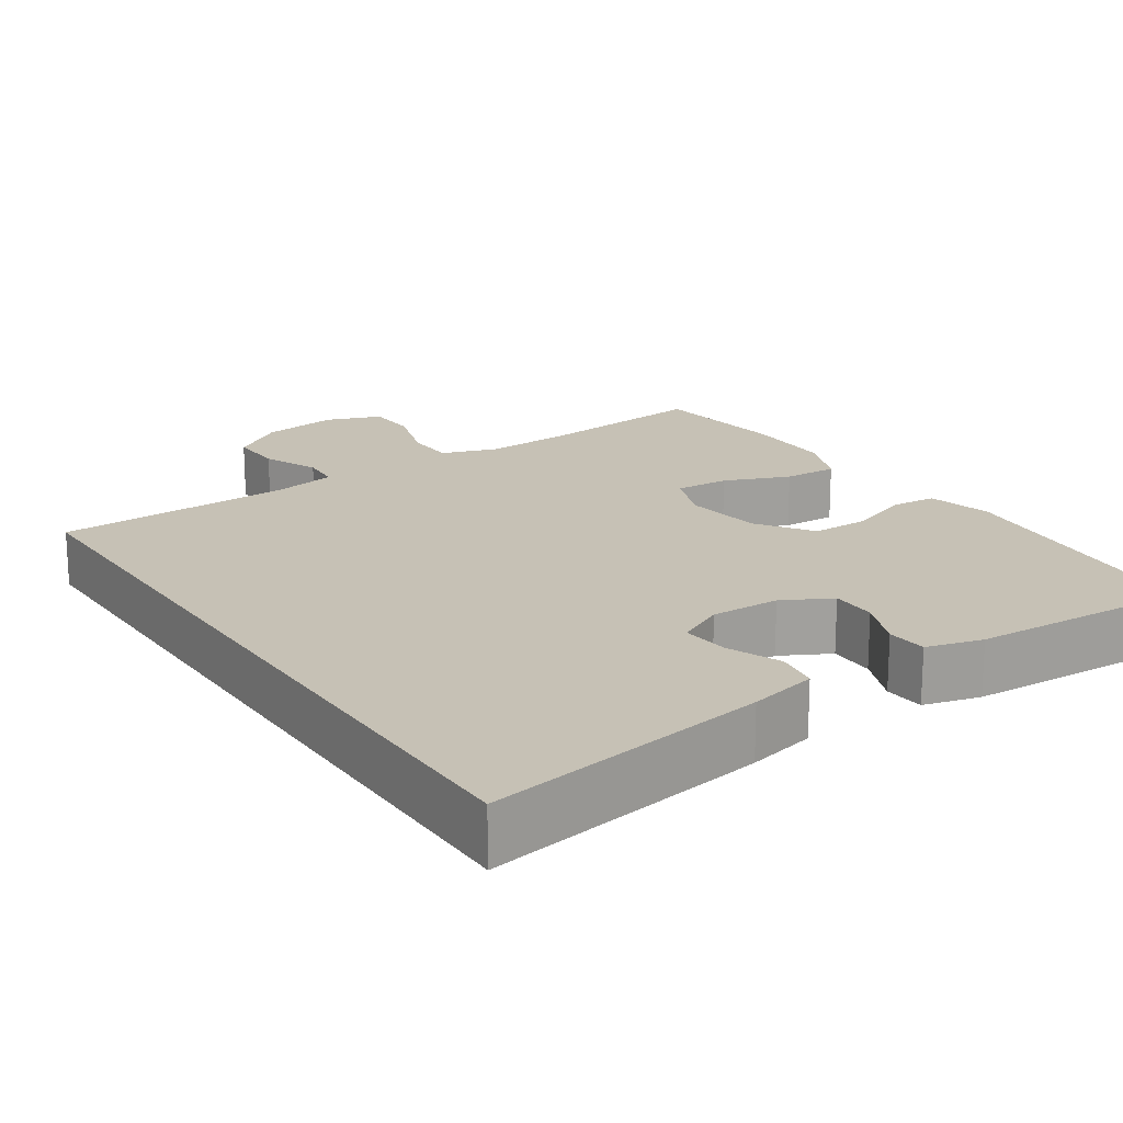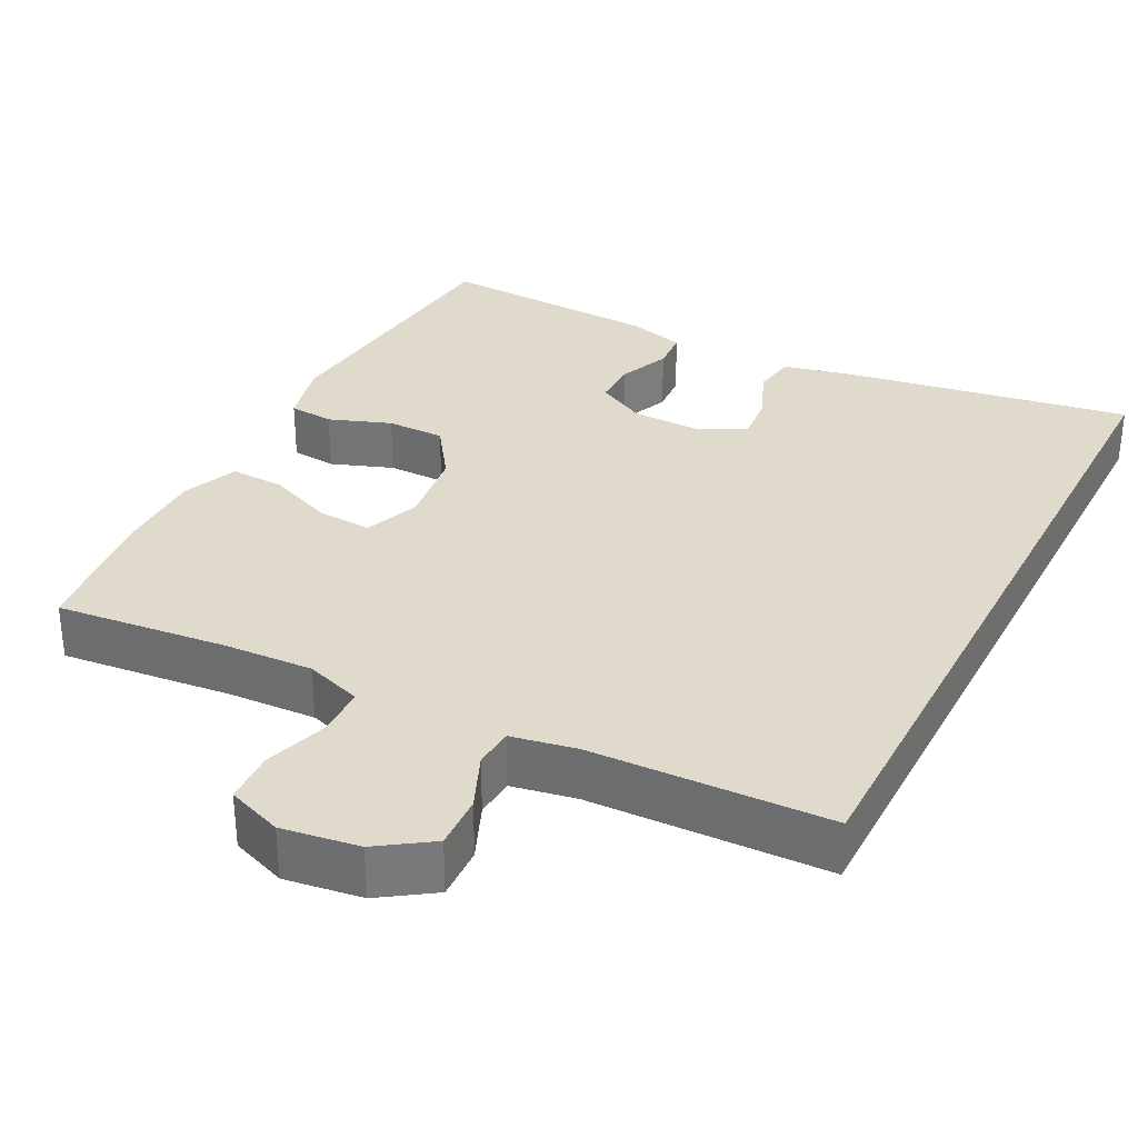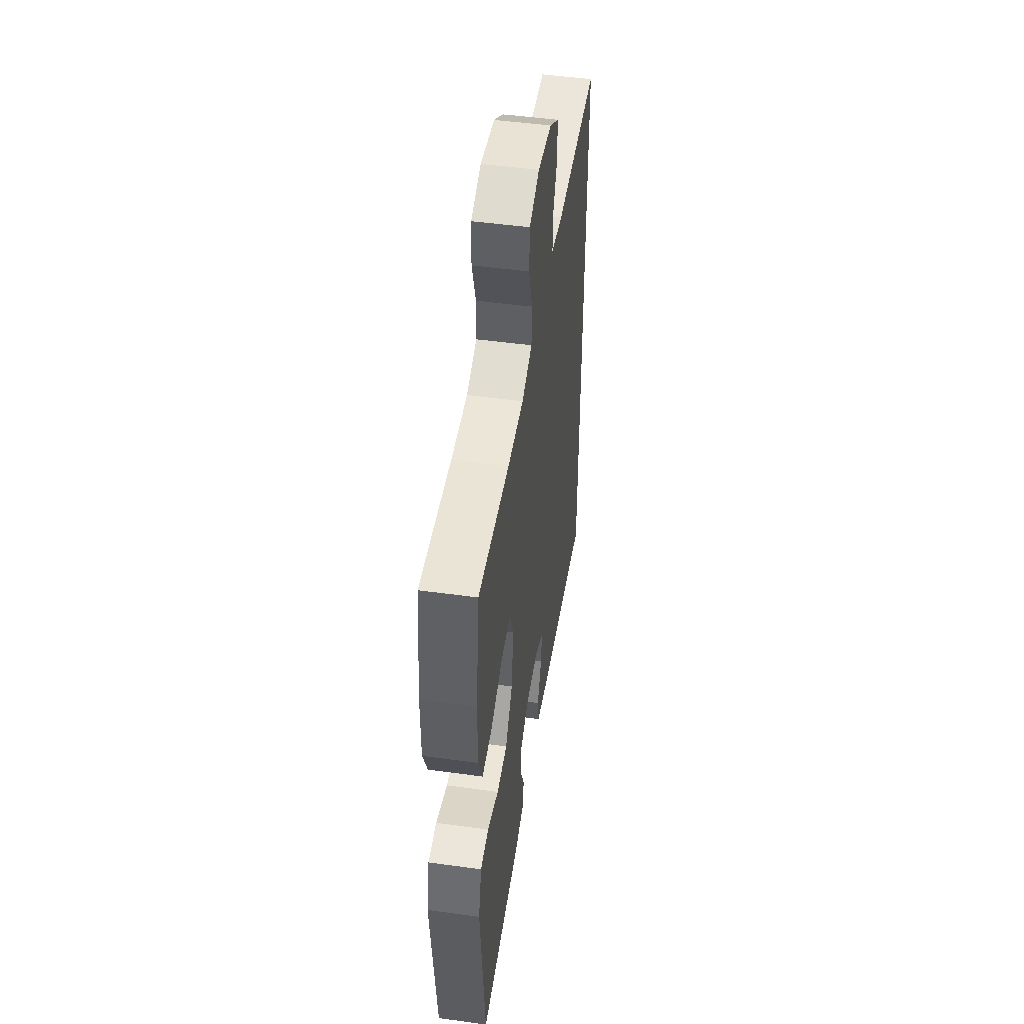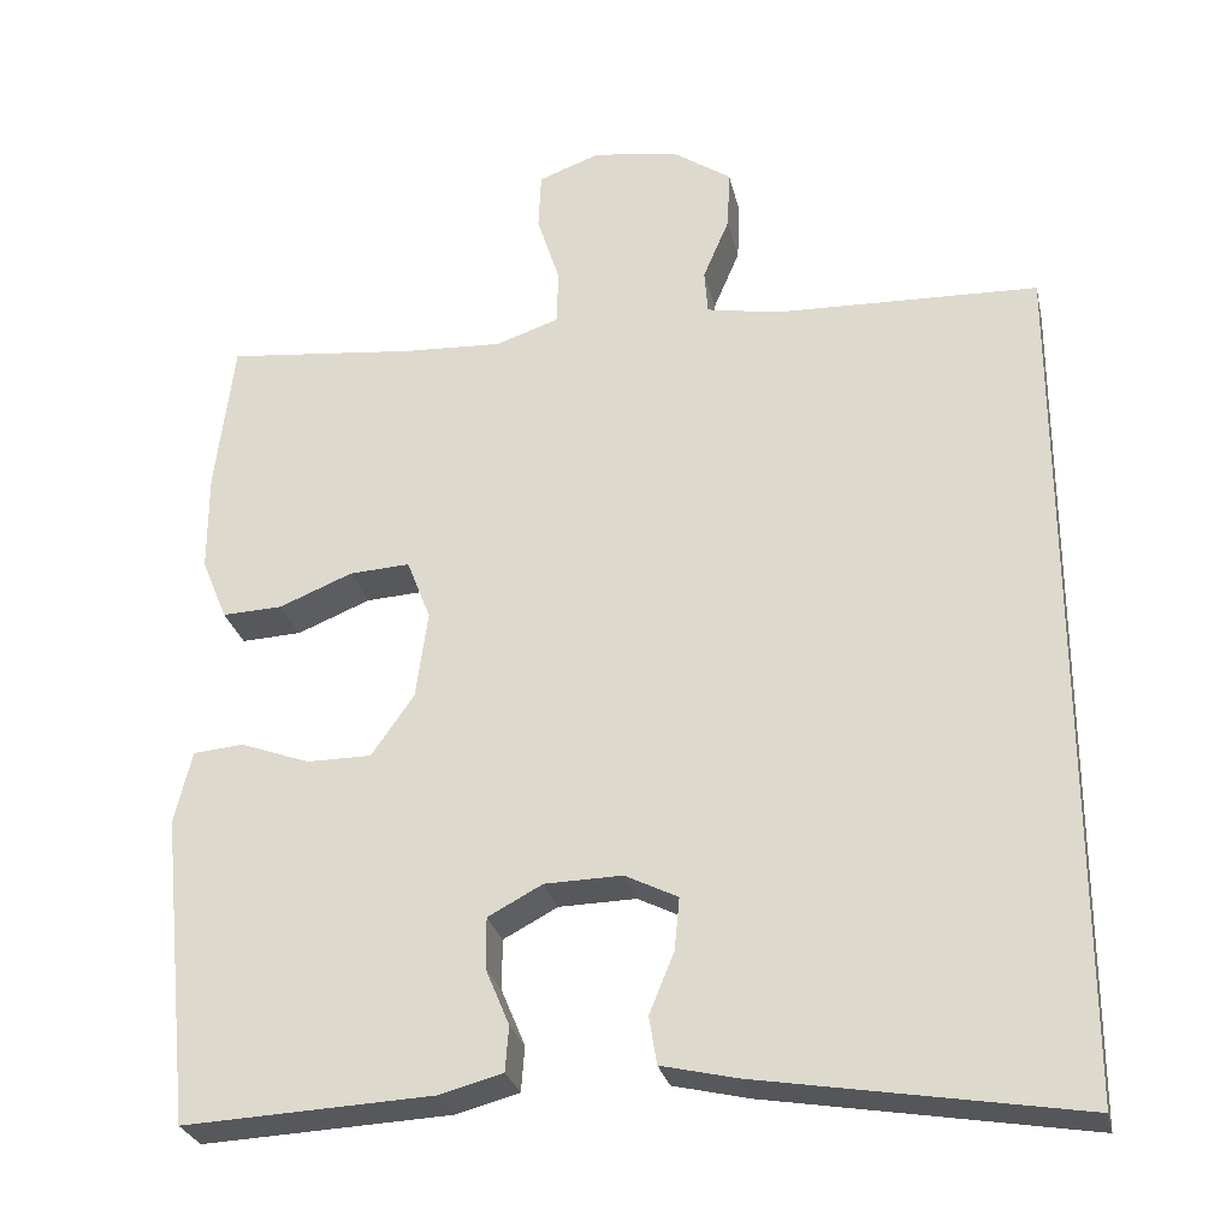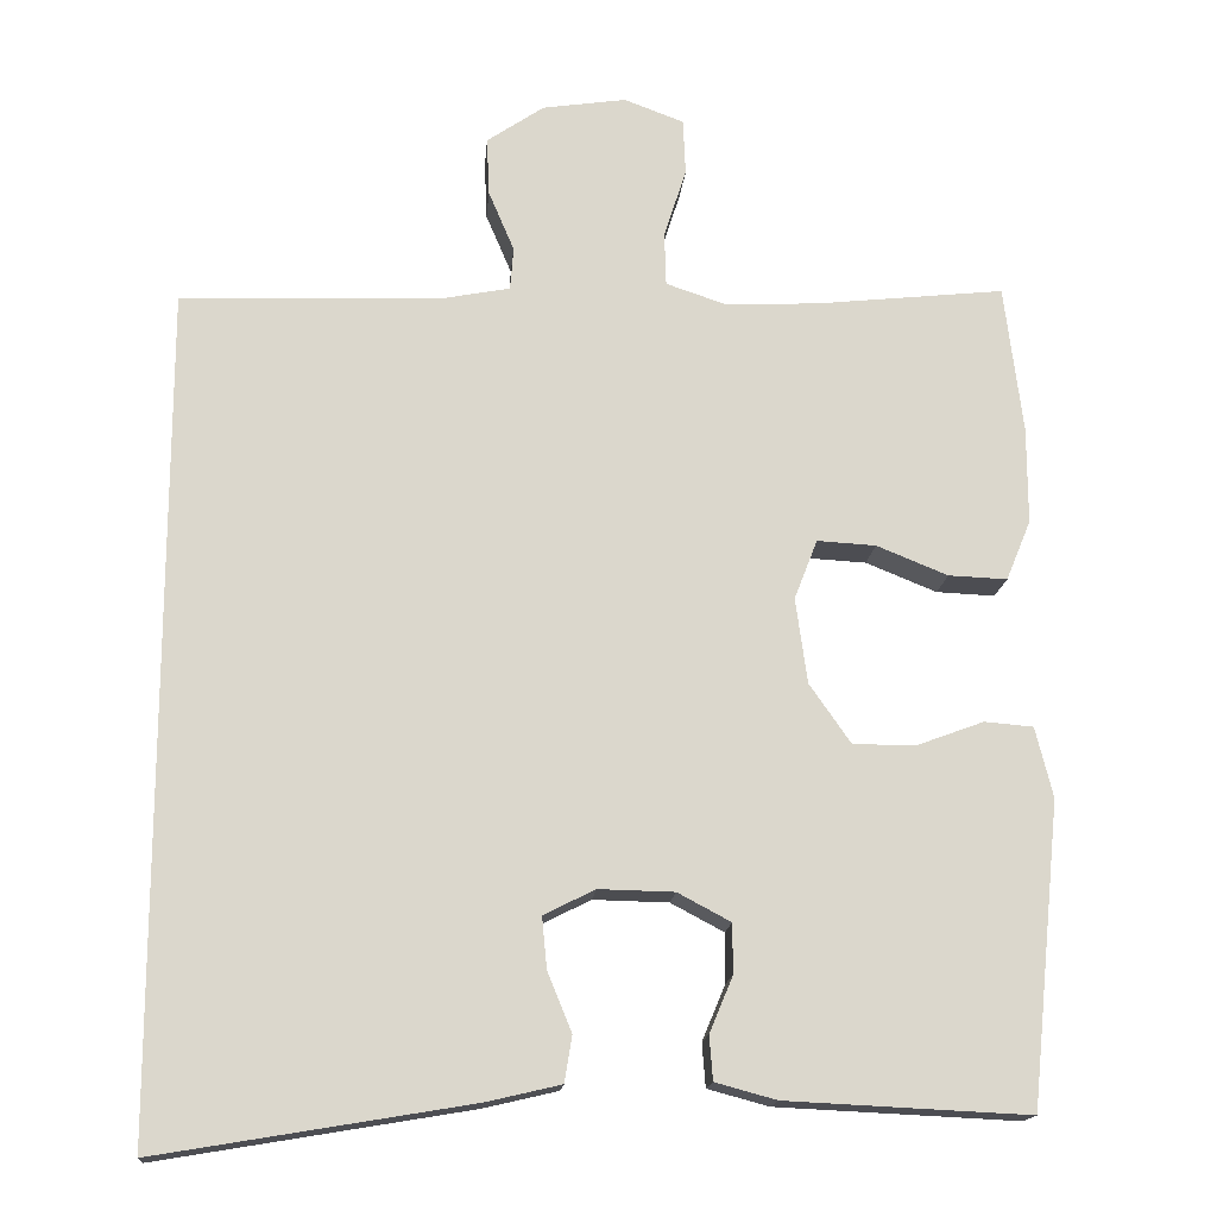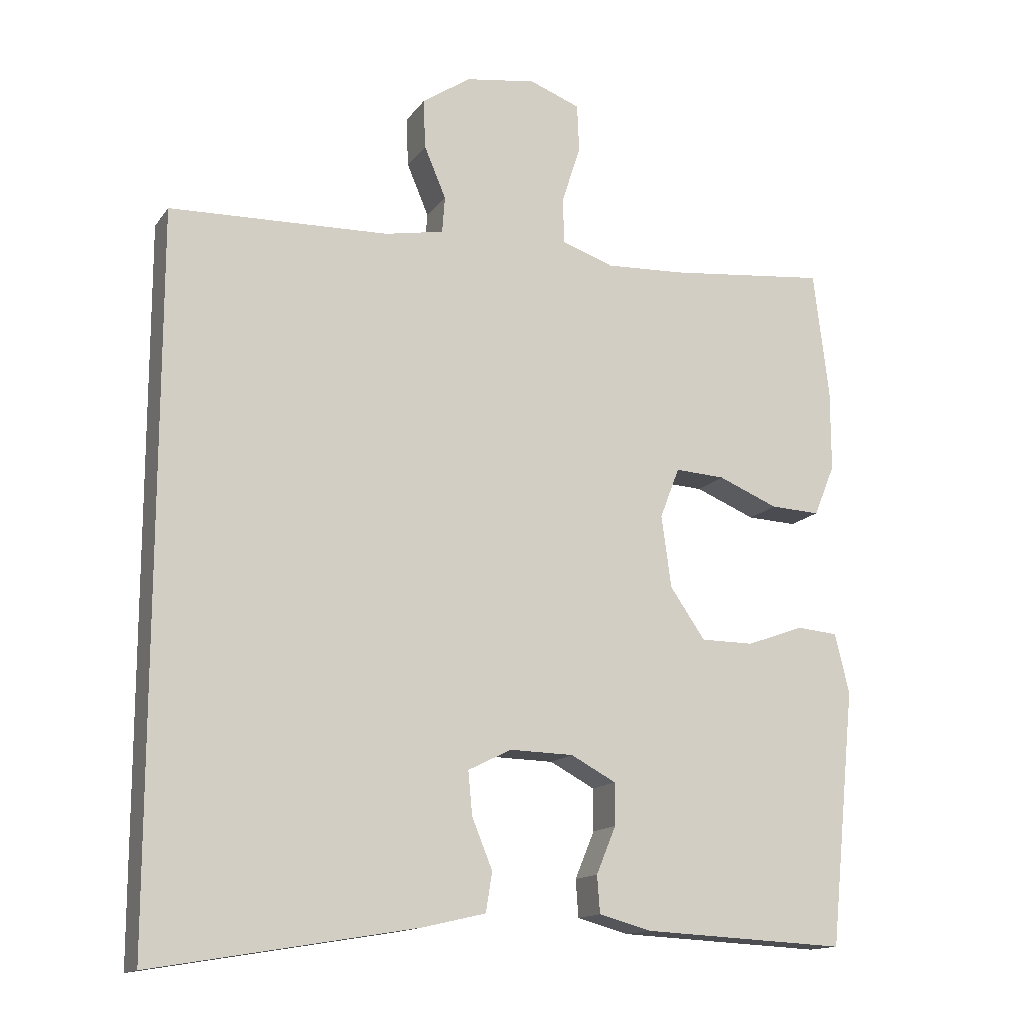
<metadata>
{"format":"obj","ext":"obj","renderer":"f3d","projection":"perspective","resolution":1024,"background":"white","views":[{"elev":18.8,"azim":146.2,"up":"+Y"},{"elev":32.5,"azim":27.3,"up":"+Y"},{"elev":49.1,"azim":-81.3,"up":"+Z"},{"elev":-27.8,"azim":12.5,"up":"+Z"},{"elev":-16.1,"azim":175.2,"up":"+Z"},{"elev":-14.5,"azim":157.0,"up":"+Z"}]}
</metadata>
<code>
v 0.5 0.07 -0.554
v 0.124 0.07 -0.491
v 0.034 0.07 -0.47
v 0.025 0.07 -0.414
v 0.054 0.07 -0.343
v 0.06 0.07 -0.281
v -0.002 0.07 -0.25
v -0.093 0.07 -0.252
v -0.157 0.07 -0.286
v -0.157 0.07 -0.346
v -0.129 0.07 -0.413
v -0.133 0.07 -0.466
v -0.207 0.07 -0.486
v -0.5 0.07 -0.5
v -0.537 0.07 -0.135
v -0.516 0.07 -0.05
v -0.457 0.07 -0.045
v -0.376 0.07 -0.075
v -0.3 0.07 -0.075
v -0.25 0.07 -0.003
v -0.236 0.07 0.1
v -0.264 0.07 0.172
v -0.335 0.07 0.168
v -0.421 0.07 0.133
v -0.492 0.07 0.13
v -0.522 0.07 0.203
v -0.522 0.07 0.32
v -0.5 0.07 0.5
v -0.275 0.07 0.476
v -0.16 0.07 0.47
v -0.086 0.07 0.495
v -0.084 0.07 0.56
v -0.111 0.07 0.644
v -0.108 0.07 0.712
v -0.036 0.07 0.739
v 0.065 0.07 0.724
v 0.134 0.07 0.677
v 0.131 0.07 0.607
v 0.1 0.07 0.534
v 0.104 0.07 0.482
v 0.188 0.07 0.466
v 0.5 0.07 0.455
v 0.5 0 -0.554
v 0.124 0 -0.491
v 0.034 0 -0.47
v 0.025 0 -0.414
v 0.054 0 -0.343
v 0.06 0 -0.281
v -0.002 0 -0.25
v -0.093 0 -0.252
v -0.157 0 -0.286
v -0.157 0 -0.346
v -0.129 0 -0.413
v -0.133 0 -0.466
v -0.207 0 -0.486
v -0.5 0 -0.5
v -0.537 0 -0.135
v -0.516 0 -0.05
v -0.457 0 -0.045
v -0.376 0 -0.075
v -0.3 0 -0.075
v -0.25 0 -0.003
v -0.236 0 0.1
v -0.264 0 0.172
v -0.335 0 0.168
v -0.421 0 0.133
v -0.492 0 0.13
v -0.522 0 0.203
v -0.522 0 0.32
v -0.5 0 0.5
v -0.275 0 0.476
v -0.16 0 0.47
v -0.086 0 0.495
v -0.084 0 0.56
v -0.111 0 0.644
v -0.108 0 0.712
v -0.036 0 0.739
v 0.065 0 0.724
v 0.134 0 0.677
v 0.131 0 0.607
v 0.1 0 0.534
v 0.104 0 0.482
v 0.188 0 0.466
v 0.5 0 0.455
f 1 2 3
f 42 1 3
f 41 42 3
f 37 38 39
f 36 37 39
f 35 36 39
f 34 35 39
f 33 34 39
f 32 33 39
f 31 32 39 40
f 30 31 40 41
f 27 28 29
f 26 27 29
f 25 26 29
f 24 25 29
f 23 24 29
f 22 23 29 30
f 21 22 30 41
f 16 17 18
f 15 16 18
f 14 15 18
f 13 14 18
f 12 13 18
f 11 12 18
f 10 11 18
f 9 10 18 19
f 8 9 19 20
f 3 4 5
f 41 3 5
f 41 5 6
f 20 21 41
f 8 20 41
f 7 8 41
f 6 7 41
f 45 44 43
f 45 43 84
f 45 84 83
f 81 80 79
f 81 79 78
f 81 78 77
f 81 77 76
f 81 76 75
f 81 75 74
f 82 81 74 73
f 83 82 73 72
f 71 70 69
f 71 69 68
f 71 68 67
f 71 67 66
f 71 66 65
f 72 71 65 64
f 83 72 64 63
f 60 59 58
f 60 58 57
f 60 57 56
f 60 56 55
f 60 55 54
f 60 54 53
f 60 53 52
f 61 60 52 51
f 62 61 51 50
f 47 46 45
f 47 45 83
f 48 47 83
f 83 63 62
f 83 62 50
f 83 50 49
f 83 49 48
f 1 43 44 2
f 2 44 45 3
f 3 45 46 4
f 4 46 47 5
f 5 47 48 6
f 6 48 49 7
f 7 49 50 8
f 8 50 51 9
f 9 51 52 10
f 10 52 53 11
f 11 53 54 12
f 12 54 55 13
f 13 55 56 14
f 14 56 57 15
f 15 57 58 16
f 16 58 59 17
f 17 59 60 18
f 18 60 61 19
f 19 61 62 20
f 20 62 63 21
f 21 63 64 22
f 22 64 65 23
f 23 65 66 24
f 24 66 67 25
f 25 67 68 26
f 26 68 69 27
f 27 69 70 28
f 28 70 71 29
f 29 71 72 30
f 30 72 73 31
f 31 73 74 32
f 32 74 75 33
f 33 75 76 34
f 34 76 77 35
f 35 77 78 36
f 36 78 79 37
f 37 79 80 38
f 38 80 81 39
f 39 81 82 40
f 40 82 83 41
f 41 83 84 42
f 42 84 43 1

</code>
